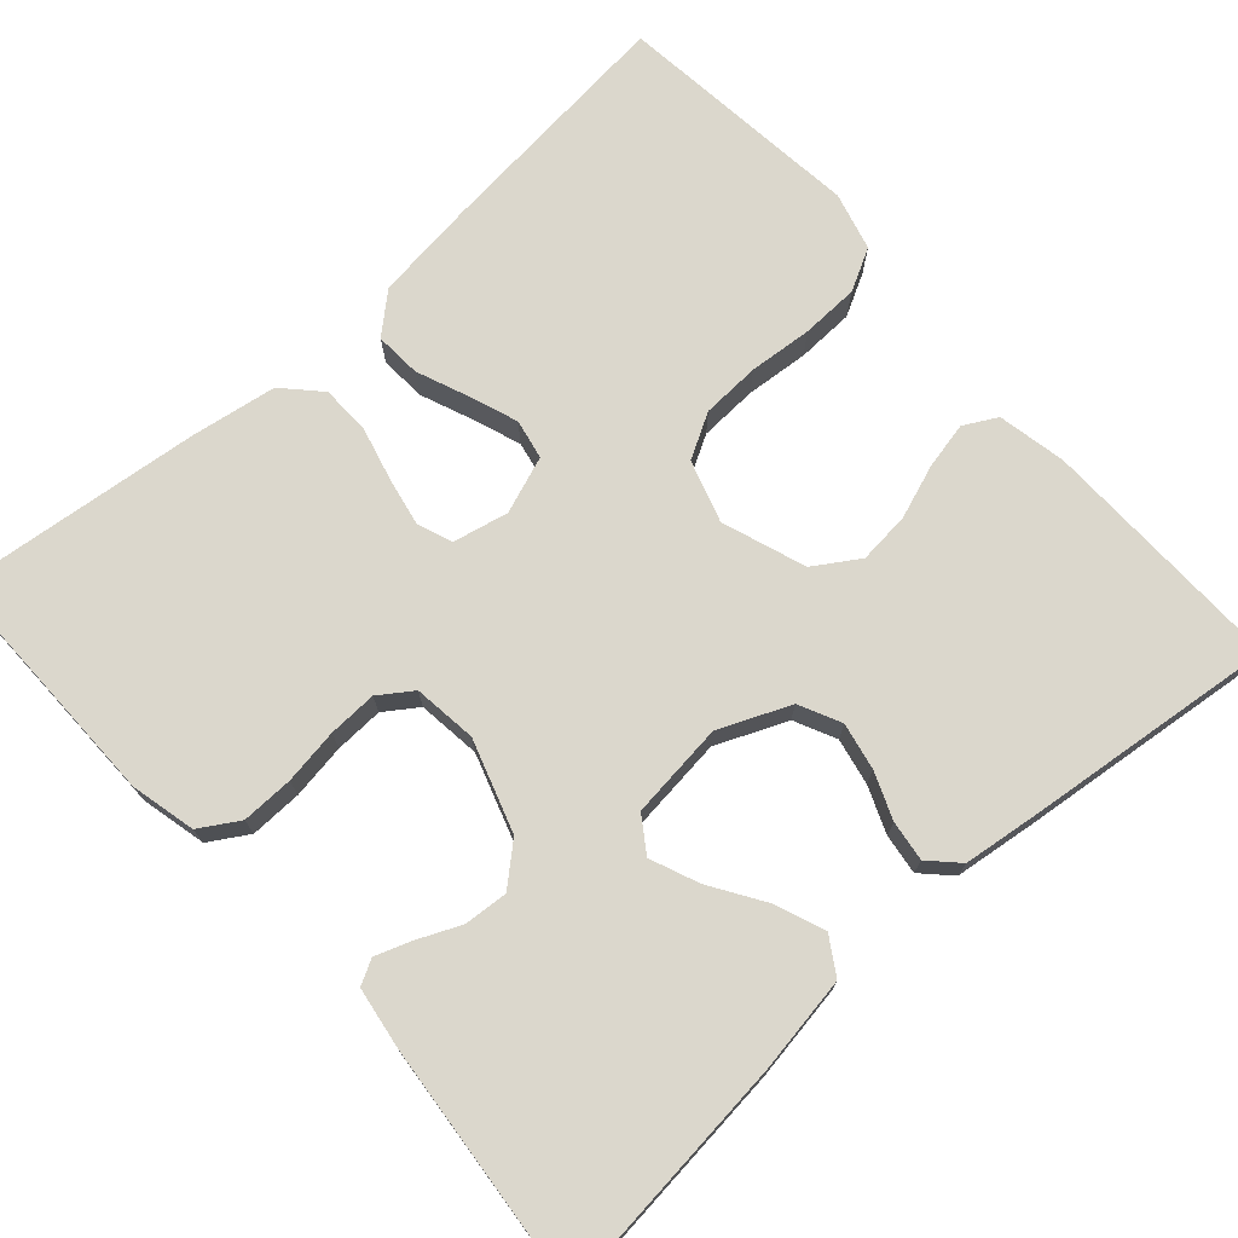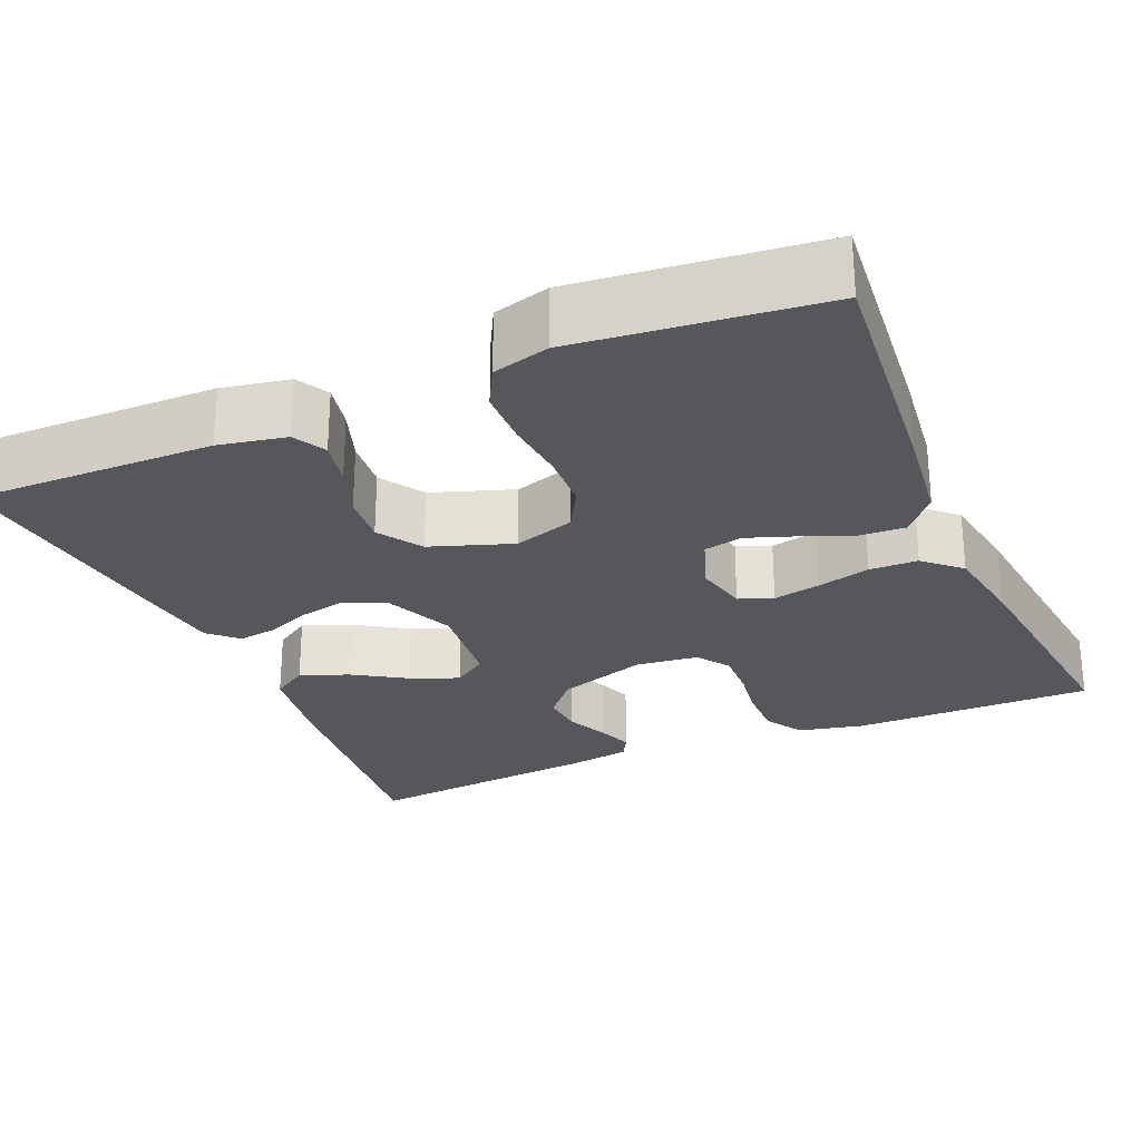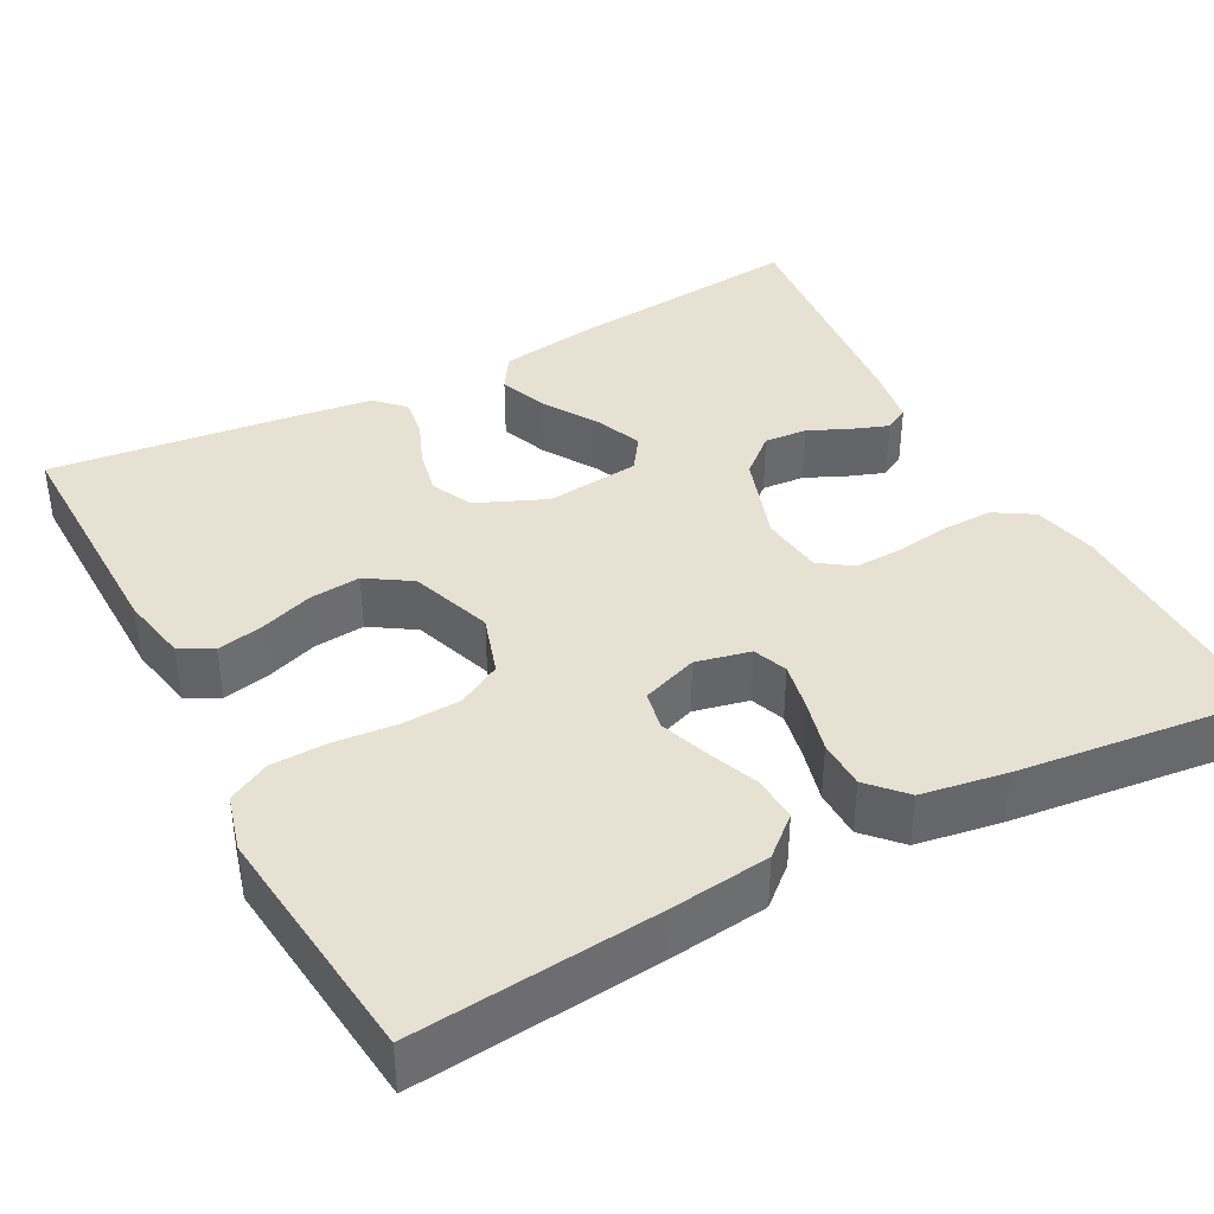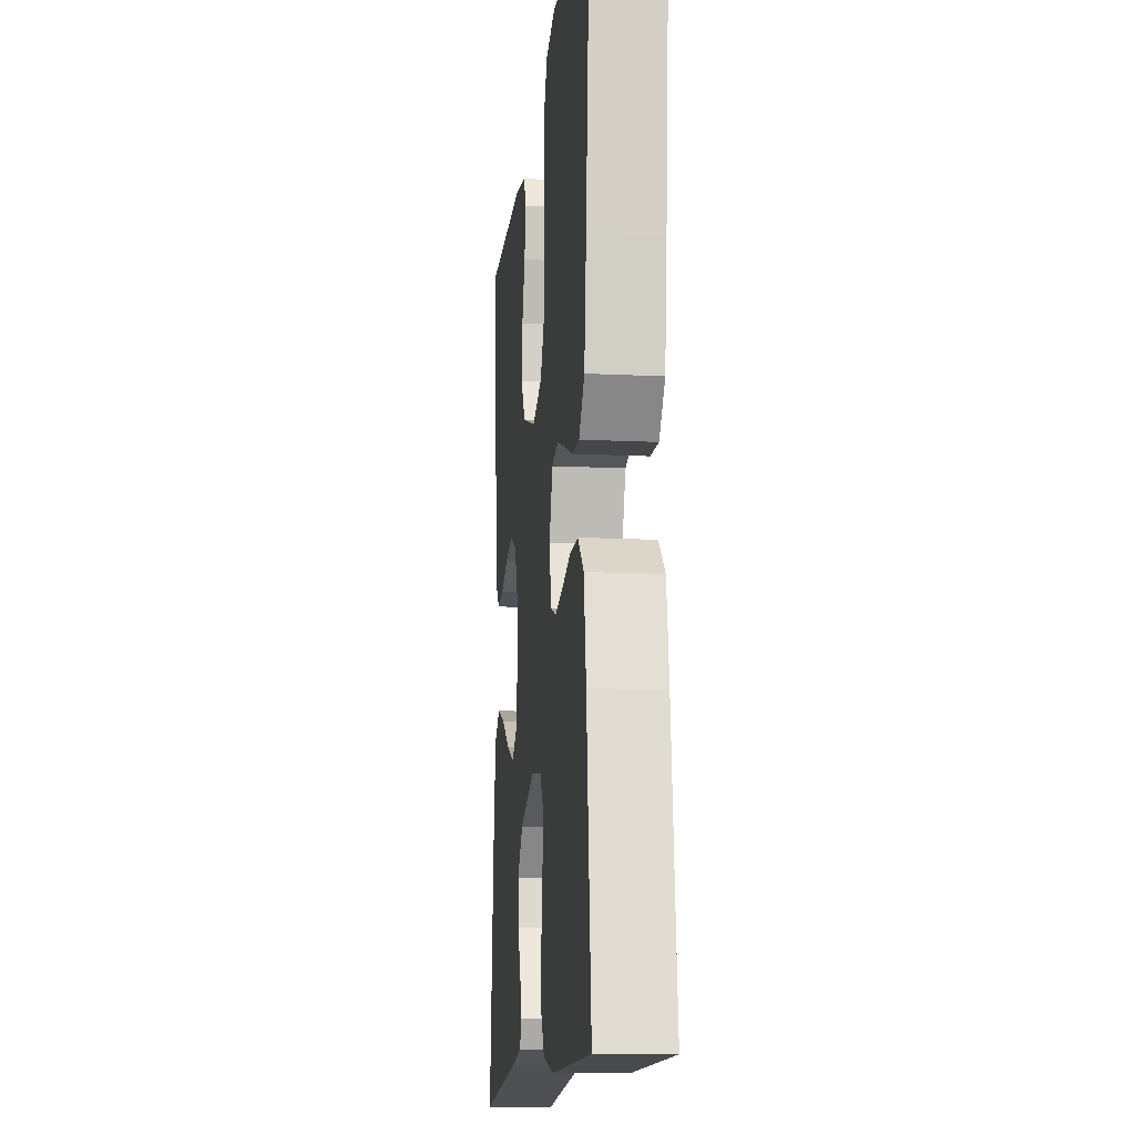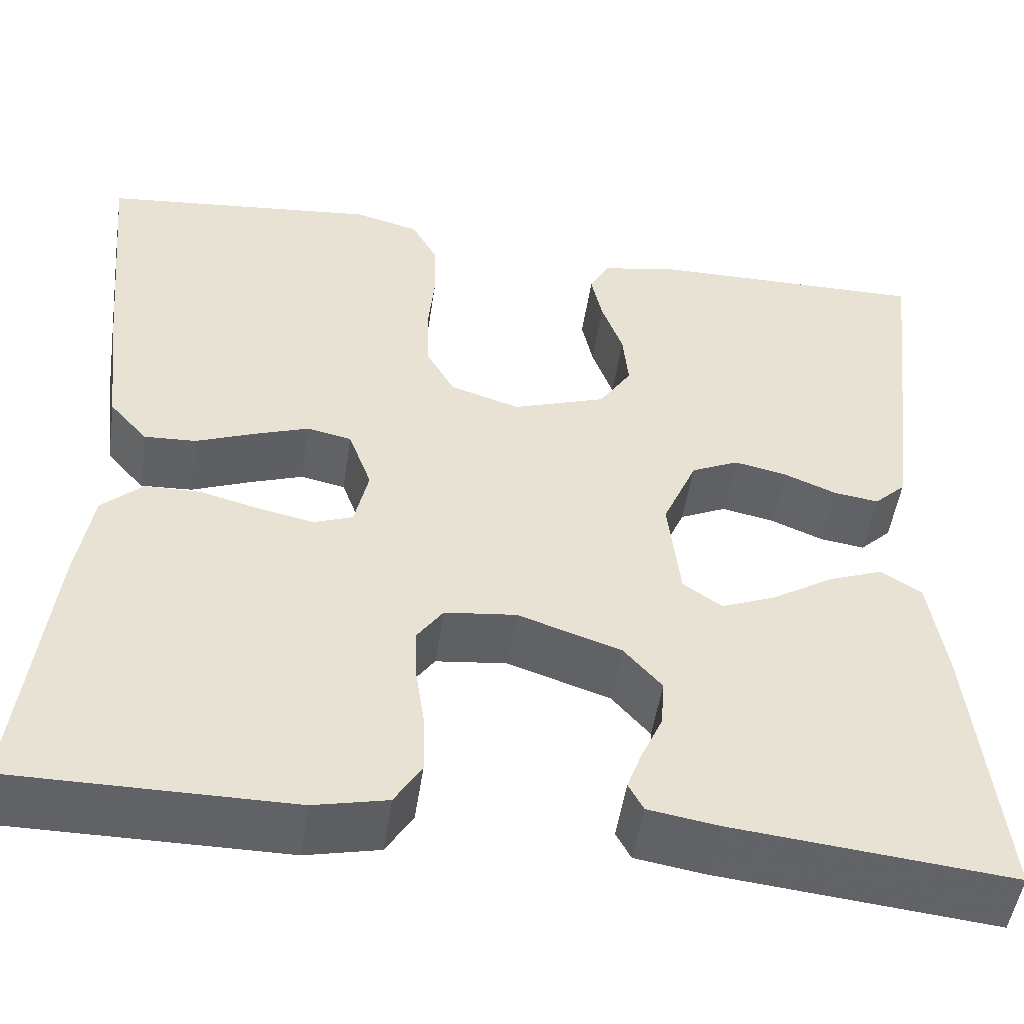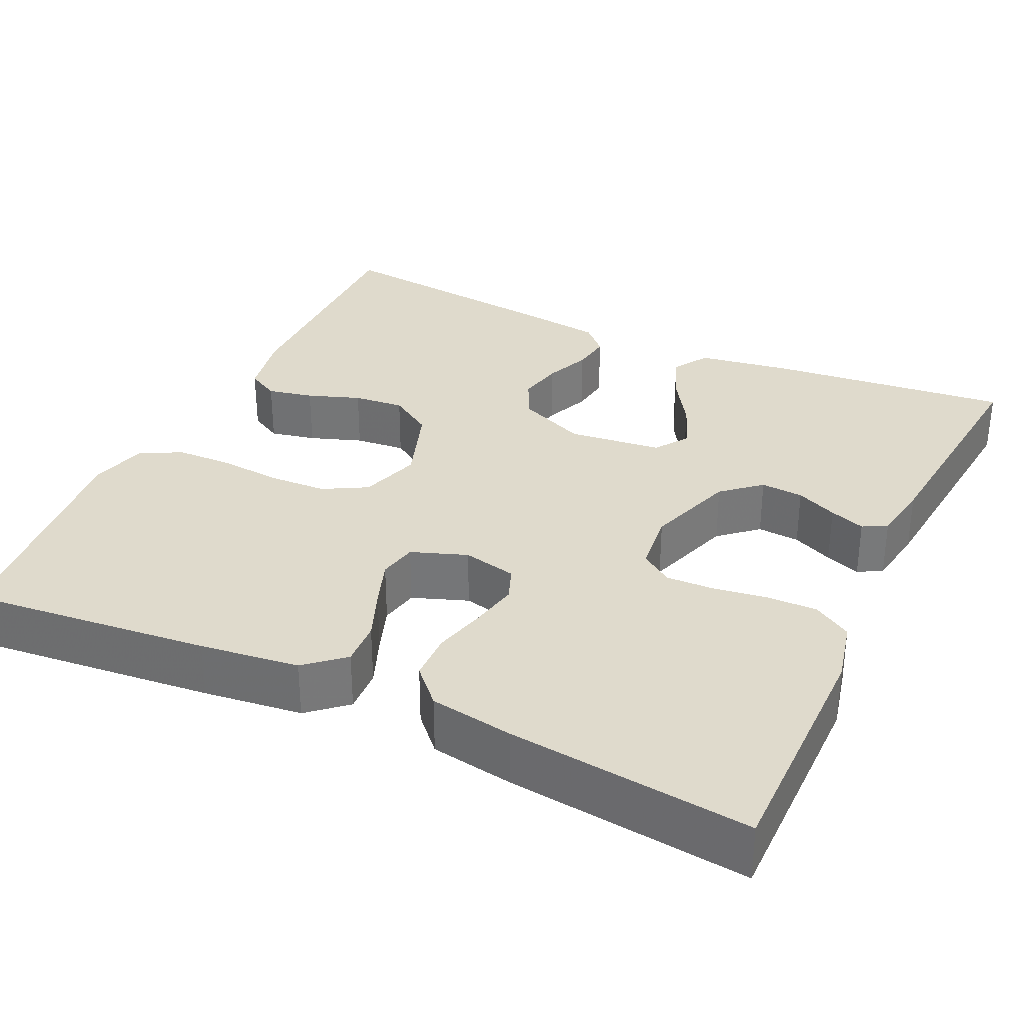
<metadata>
{"format":"obj","ext":"obj","renderer":"f3d","projection":"perspective","resolution":1024,"background":"white","views":[{"elev":73.2,"azim":-132.0,"up":"+Y"},{"elev":-26.6,"azim":23.3,"up":"+Y"},{"elev":38.9,"azim":62.0,"up":"+Y"},{"elev":-13.5,"azim":83.8,"up":"+Z"},{"elev":-50.6,"azim":171.5,"up":"+Z"},{"elev":32.5,"azim":115.1,"up":"+Y"}]}
</metadata>
<code>
v -0.5 0.07 0.5
v -0.2 0.07 0.496
v -0.117 0.07 0.48
v -0.095 0.07 0.44
v -0.107 0.07 0.383
v -0.13 0.07 0.318
v -0.136 0.07 0.255
v -0.101 0.07 0.201
v 0 0.07 0.166
v 0.075 0.07 0.19
v 0.105 0.07 0.244
v 0.108 0.07 0.315
v 0.101 0.07 0.392
v 0.103 0.07 0.462
v 0.13 0.07 0.513
v 0.2 0.07 0.532
v 0.5 0.07 0.5
v 0.471 0.07 0.2
v 0.456 0.07 0.077
v 0.415 0.07 0.03
v 0.359 0.07 0.033
v 0.296 0.07 0.058
v 0.237 0.07 0.079
v 0.189 0.07 0.069
v 0.164 0.07 0
v 0.179 0.07 -0.067
v 0.221 0.07 -0.083
v 0.28 0.07 -0.071
v 0.345 0.07 -0.054
v 0.405 0.07 -0.055
v 0.449 0.07 -0.096
v 0.466 0.07 -0.2
v 0.5 0.07 -0.5
v 0.2 0.07 -0.499
v 0.121 0.07 -0.481
v 0.092 0.07 -0.434
v 0.093 0.07 -0.371
v 0.103 0.07 -0.304
v 0.105 0.07 -0.245
v 0.077 0.07 -0.205
v 0 0.07 -0.196
v -0.111 0.07 -0.233
v -0.152 0.07 -0.28
v -0.148 0.07 -0.333
v -0.125 0.07 -0.384
v -0.109 0.07 -0.428
v -0.125 0.07 -0.458
v -0.2 0.07 -0.47
v -0.5 0.07 -0.5
v -0.469 0.07 -0.2
v -0.451 0.07 -0.085
v -0.407 0.07 -0.057
v -0.347 0.07 -0.08
v -0.282 0.07 -0.121
v -0.223 0.07 -0.145
v -0.181 0.07 -0.116
v -0.168 0.07 0
v -0.205 0.07 0.086
v -0.256 0.07 0.11
v -0.313 0.07 0.098
v -0.369 0.07 0.075
v -0.418 0.07 0.068
v -0.452 0.07 0.101
v -0.465 0.07 0.2
v -0.5 0 0.5
v -0.2 0 0.496
v -0.117 0 0.48
v -0.095 0 0.44
v -0.107 0 0.383
v -0.13 0 0.318
v -0.136 0 0.255
v -0.101 0 0.201
v 0 0 0.166
v 0.075 0 0.19
v 0.105 0 0.244
v 0.108 0 0.315
v 0.101 0 0.392
v 0.103 0 0.462
v 0.13 0 0.513
v 0.2 0 0.532
v 0.5 0 0.5
v 0.471 0 0.2
v 0.456 0 0.077
v 0.415 0 0.03
v 0.359 0 0.033
v 0.296 0 0.058
v 0.237 0 0.079
v 0.189 0 0.069
v 0.164 0 0
v 0.179 0 -0.067
v 0.221 0 -0.083
v 0.28 0 -0.071
v 0.345 0 -0.054
v 0.405 0 -0.055
v 0.449 0 -0.096
v 0.466 0 -0.2
v 0.5 0 -0.5
v 0.2 0 -0.499
v 0.121 0 -0.481
v 0.092 0 -0.434
v 0.093 0 -0.371
v 0.103 0 -0.304
v 0.105 0 -0.245
v 0.077 0 -0.205
v 0 0 -0.196
v -0.111 0 -0.233
v -0.152 0 -0.28
v -0.148 0 -0.333
v -0.125 0 -0.384
v -0.109 0 -0.428
v -0.125 0 -0.458
v -0.2 0 -0.47
v -0.5 0 -0.5
v -0.469 0 -0.2
v -0.451 0 -0.085
v -0.407 0 -0.057
v -0.347 0 -0.08
v -0.282 0 -0.121
v -0.223 0 -0.145
v -0.181 0 -0.116
v -0.168 0 0
v -0.205 0 0.086
v -0.256 0 0.11
v -0.313 0 0.098
v -0.369 0 0.075
v -0.418 0 0.068
v -0.452 0 0.101
v -0.465 0 0.2
f 4 5 6
f 3 4 6
f 2 3 6
f 1 2 6
f 64 1 6
f 63 64 6
f 62 63 6
f 61 62 6
f 60 61 6
f 59 60 6 7
f 58 59 7 8
f 57 58 8 9
f 56 57 9 10
f 52 53 54
f 51 52 54
f 50 51 54
f 49 50 54
f 48 49 54
f 47 48 54
f 46 47 54
f 45 46 54
f 44 45 54
f 43 44 54 55
f 42 43 55 56
f 36 37 38
f 35 36 38
f 34 35 38
f 33 34 38
f 32 33 38
f 31 32 38
f 30 31 38
f 29 30 38
f 28 29 38
f 27 28 38 39
f 26 27 39 40
f 20 21 22
f 19 20 22
f 18 19 22
f 17 18 22
f 16 17 22
f 15 16 22
f 14 15 22
f 13 14 22
f 12 13 22
f 11 12 22 23
f 10 11 23 24
f 10 24 25
f 56 10 25
f 42 56 25
f 41 42 25
f 25 26 40 41
f 70 69 68
f 70 68 67
f 70 67 66
f 70 66 65
f 70 65 128
f 70 128 127
f 70 127 126
f 70 126 125
f 70 125 124
f 71 70 124 123
f 72 71 123 122
f 73 72 122 121
f 74 73 121 120
f 118 117 116
f 118 116 115
f 118 115 114
f 118 114 113
f 118 113 112
f 118 112 111
f 118 111 110
f 118 110 109
f 118 109 108
f 119 118 108 107
f 120 119 107 106
f 102 101 100
f 102 100 99
f 102 99 98
f 102 98 97
f 102 97 96
f 102 96 95
f 102 95 94
f 102 94 93
f 102 93 92
f 103 102 92 91
f 104 103 91 90
f 86 85 84
f 86 84 83
f 86 83 82
f 86 82 81
f 86 81 80
f 86 80 79
f 86 79 78
f 86 78 77
f 86 77 76
f 87 86 76 75
f 88 87 75 74
f 89 88 74
f 89 74 120
f 89 120 106
f 89 106 105
f 105 104 90 89
f 1 65 66 2
f 2 66 67 3
f 3 67 68 4
f 4 68 69 5
f 5 69 70 6
f 6 70 71 7
f 7 71 72 8
f 8 72 73 9
f 9 73 74 10
f 10 74 75 11
f 11 75 76 12
f 12 76 77 13
f 13 77 78 14
f 14 78 79 15
f 15 79 80 16
f 16 80 81 17
f 17 81 82 18
f 18 82 83 19
f 19 83 84 20
f 20 84 85 21
f 21 85 86 22
f 22 86 87 23
f 23 87 88 24
f 24 88 89 25
f 25 89 90 26
f 26 90 91 27
f 27 91 92 28
f 28 92 93 29
f 29 93 94 30
f 30 94 95 31
f 31 95 96 32
f 32 96 97 33
f 33 97 98 34
f 34 98 99 35
f 35 99 100 36
f 36 100 101 37
f 37 101 102 38
f 38 102 103 39
f 39 103 104 40
f 40 104 105 41
f 41 105 106 42
f 42 106 107 43
f 43 107 108 44
f 44 108 109 45
f 45 109 110 46
f 46 110 111 47
f 47 111 112 48
f 48 112 113 49
f 49 113 114 50
f 50 114 115 51
f 51 115 116 52
f 52 116 117 53
f 53 117 118 54
f 54 118 119 55
f 55 119 120 56
f 56 120 121 57
f 57 121 122 58
f 58 122 123 59
f 59 123 124 60
f 60 124 125 61
f 61 125 126 62
f 62 126 127 63
f 63 127 128 64
f 64 128 65 1

</code>
